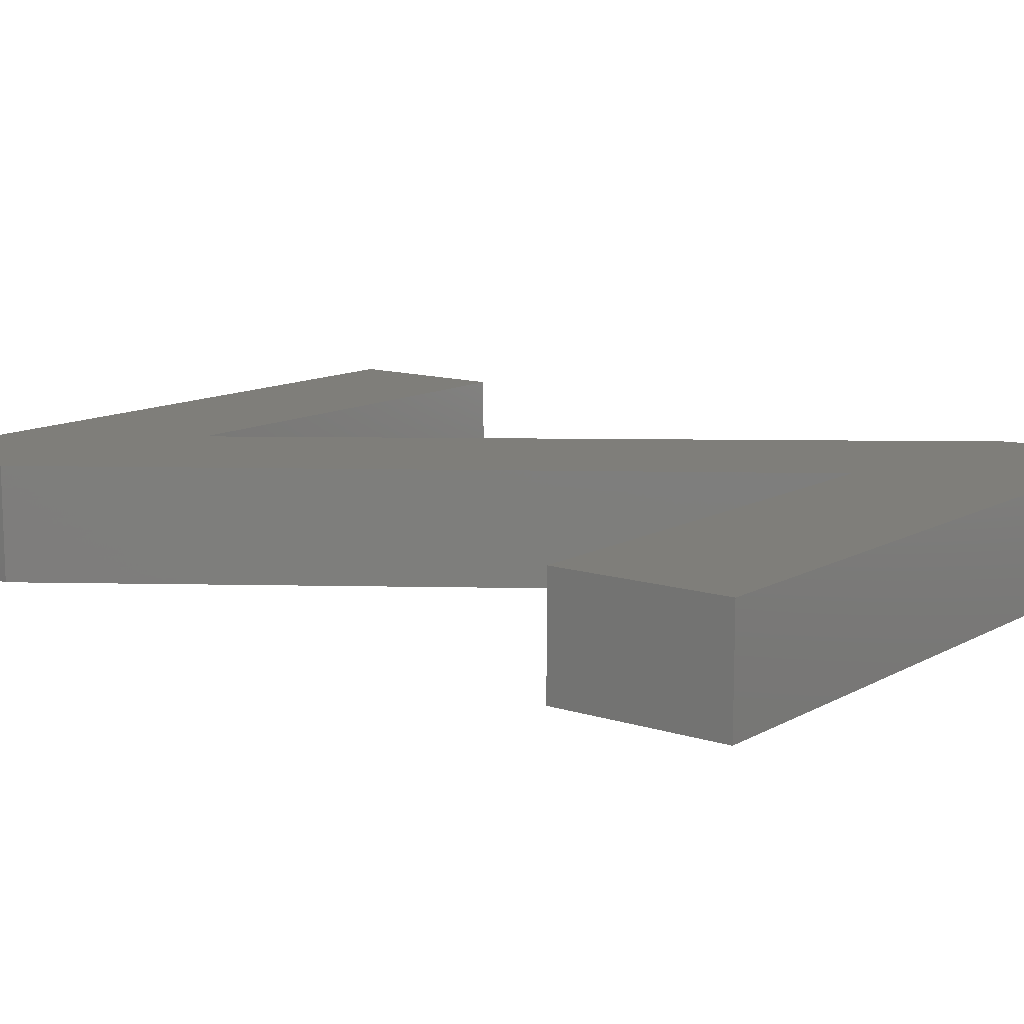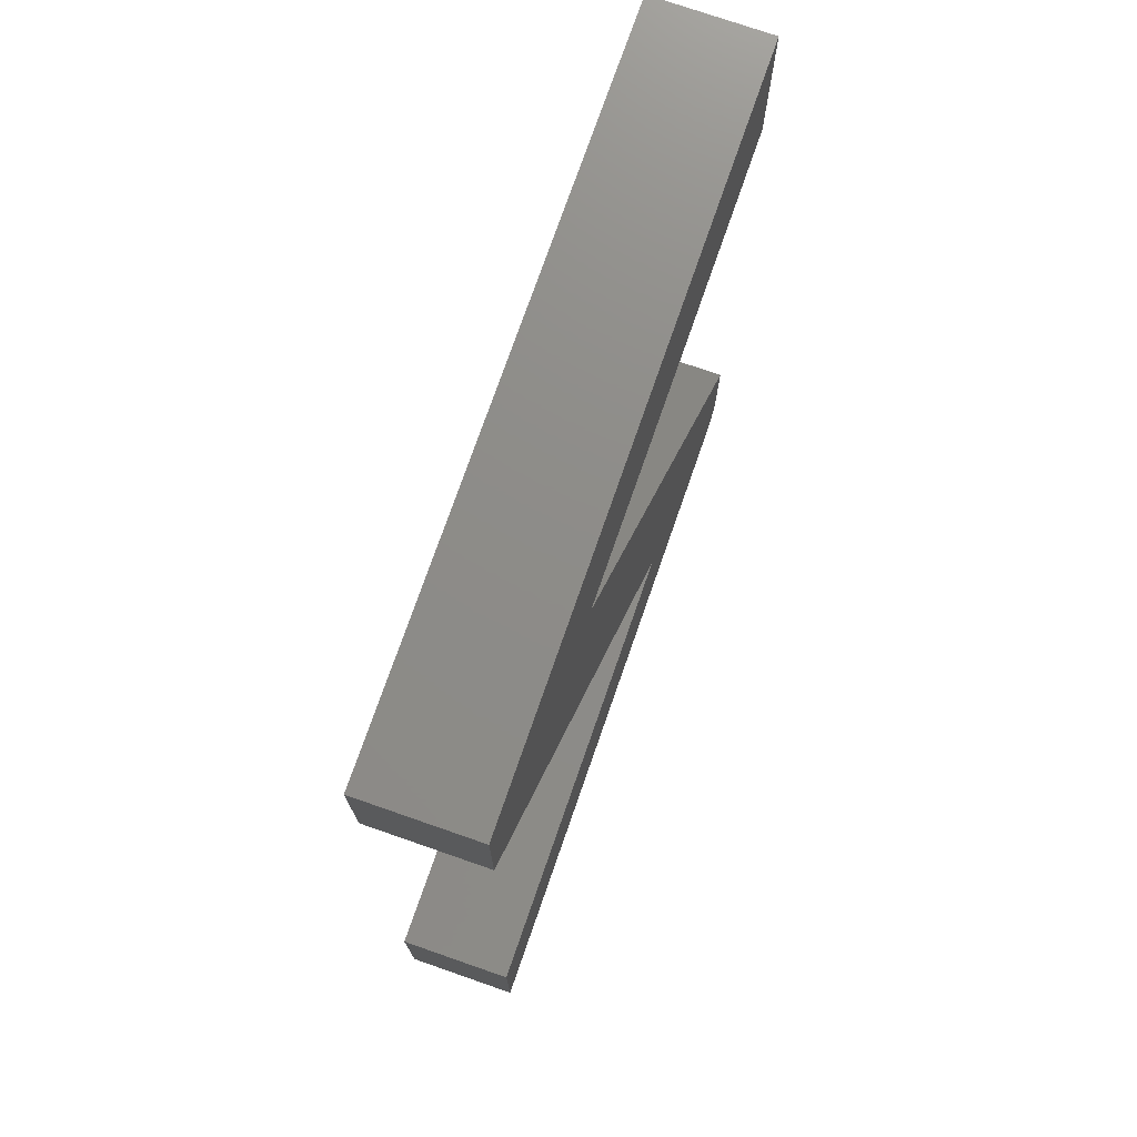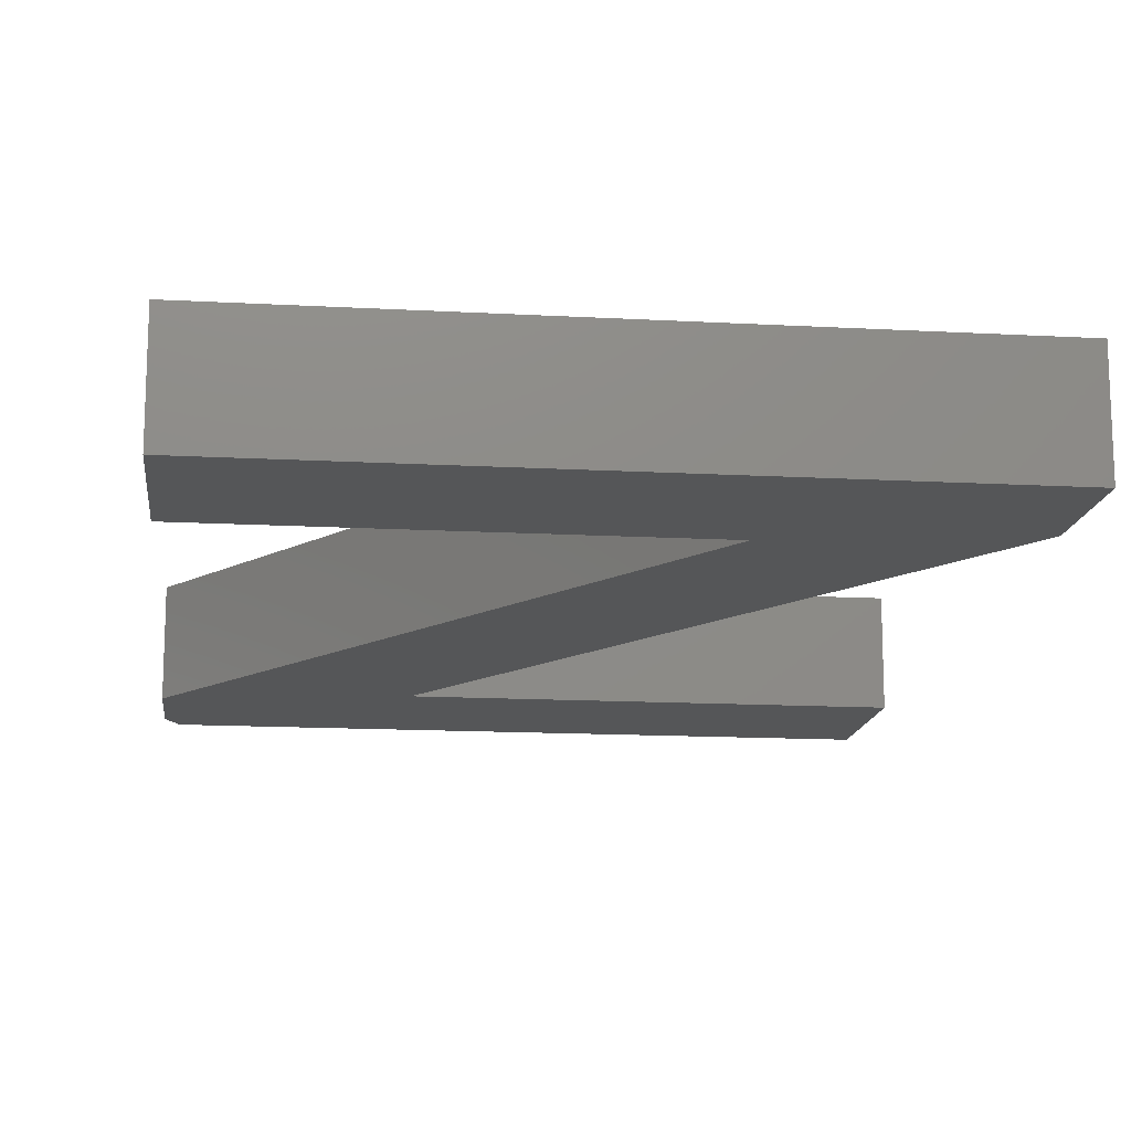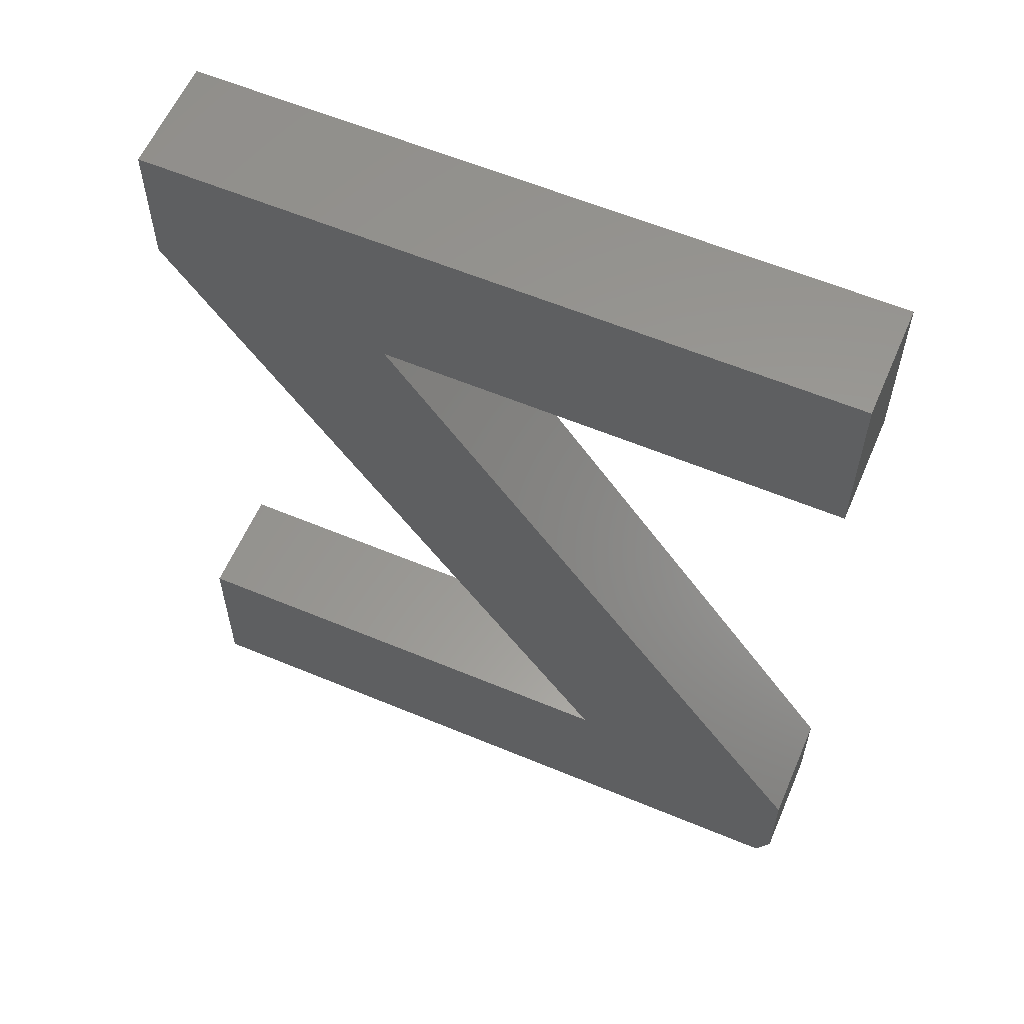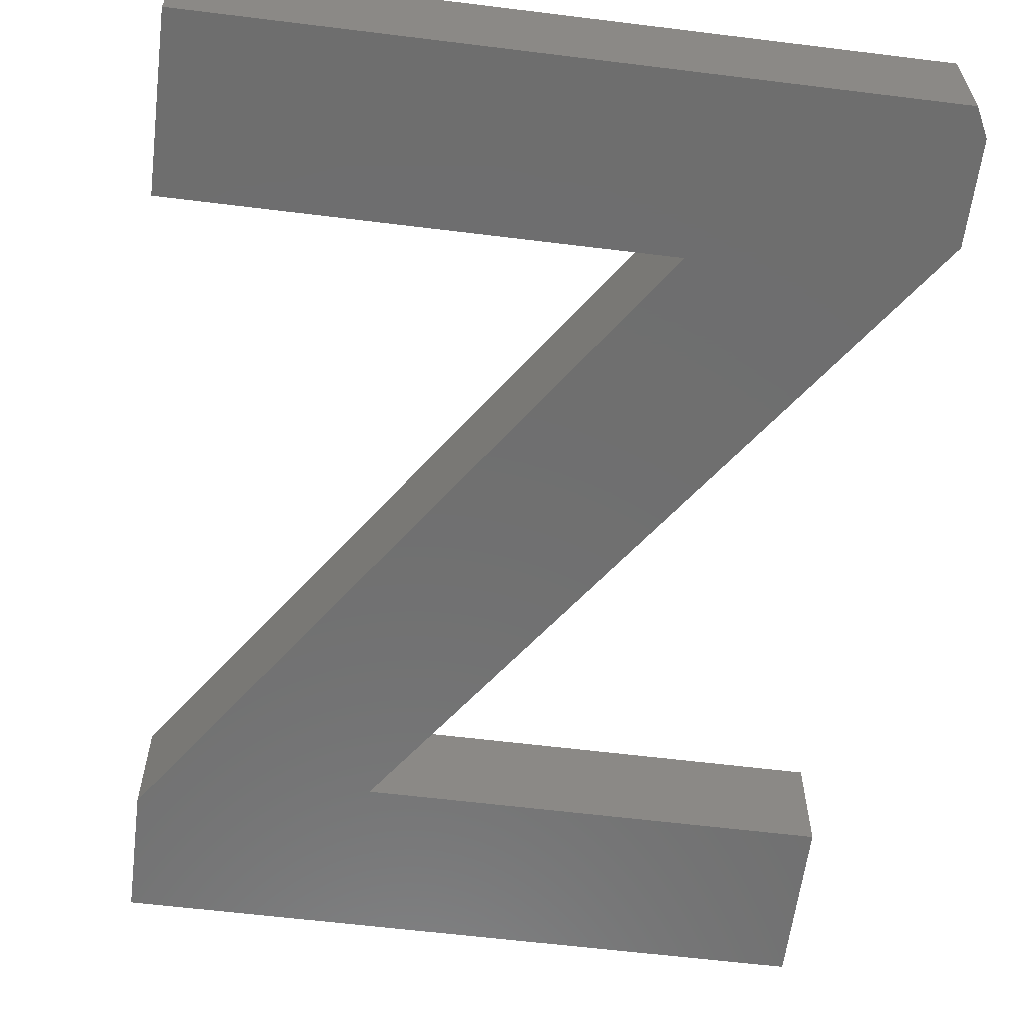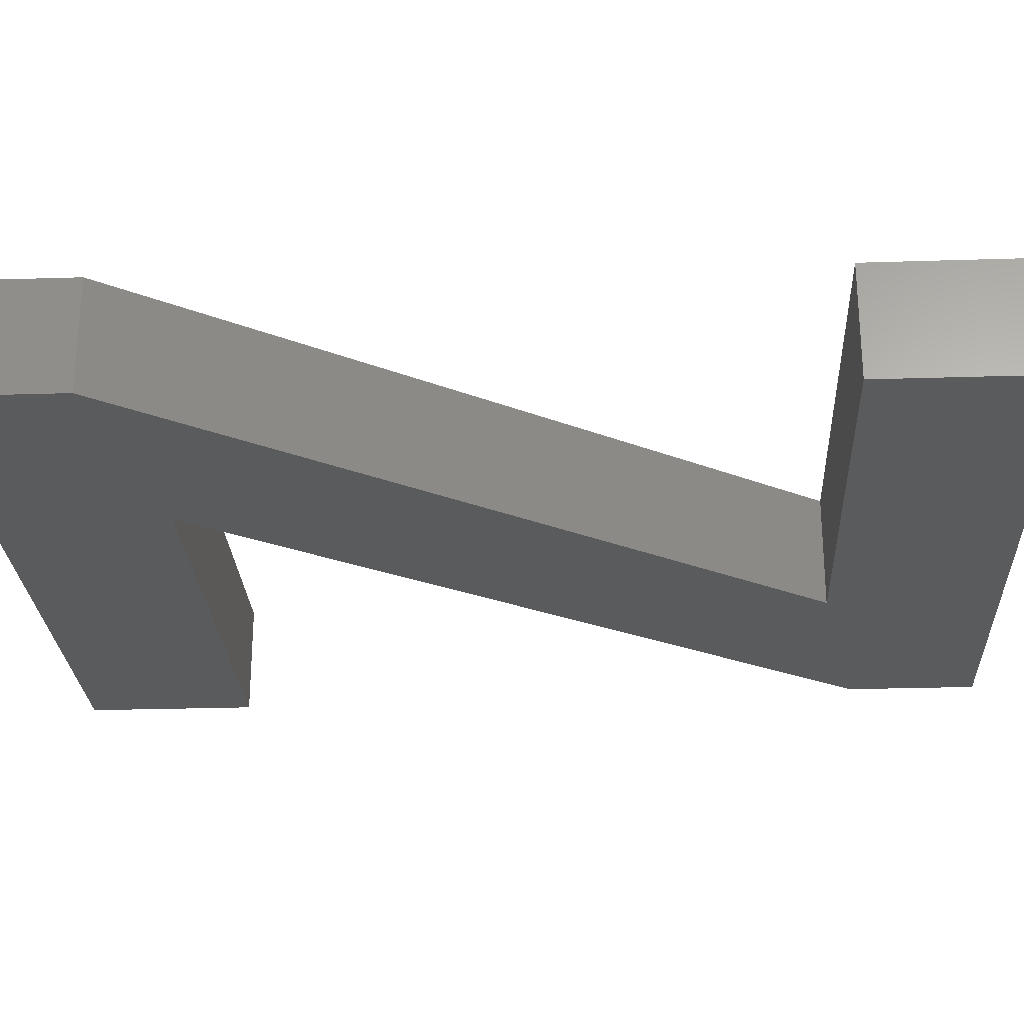
<metadata>
{"format":"stl","ext":"stl","renderer":"f3d","projection":"perspective","resolution":1024,"background":"white","views":[{"elev":11.8,"azim":127.4,"up":"+Y"},{"elev":74.9,"azim":109.2,"up":"+Z"},{"elev":-14.6,"azim":-6.8,"up":"+Y"},{"elev":59.4,"azim":-156.8,"up":"+Z"},{"elev":-60.7,"azim":172.8,"up":"+Y"},{"elev":-26.1,"azim":-87.1,"up":"+Y"}]}
</metadata>
<code>
# stl→obj: 22 verts, 40 faces
v -0.3641 -0.0625 0.5781
v -0.7444 -0.0625 0.5781
v -0.3641 -0.0625 0.5054
v -0.7444 -0.0625 0.4831
v -0.4928 -0.0625 0.4831
v -0.6158 -0.0625 0.1419
v -0.75 -0.0625 0.1196
v -0.353 -0.0625 0.1419
v -0.353 -0.0625 0.04688
v -0.75 -0.0625 0.0625
v -0.7422 -0.0625 0.04688
v -0.4928 5.58e-17 0.4831
v -0.7444 2.786e-17 0.4831
v -0.3641 7.148e-17 0.5054
v -0.7444 3.38e-17 0.5781
v -0.3641 7.602e-17 0.5781
v -0.353 5.002e-17 0.1419
v -0.75 4.54e-18 0.1196
v -0.6158 2.084e-17 0.1419
v -0.7422 8.674e-19 0.04688
v -0.75 9.758e-19 0.0625
v -0.353 4.408e-17 0.04688
f 1 2 3
f 3 2 4
f 3 4 5
f 3 5 6
f 6 5 7
f 6 7 8
f 8 7 9
f 9 7 10
f 9 10 11
f 12 13 14
f 14 13 15
f 14 15 16
f 17 18 19
f 19 18 12
f 19 12 14
f 20 21 22
f 22 21 18
f 22 18 17
f 7 18 10
f 10 18 21
f 11 20 9
f 9 20 22
f 10 21 11
f 11 21 20
f 5 12 7
f 7 12 18
f 4 13 5
f 5 13 12
f 2 15 4
f 4 15 13
f 1 16 2
f 2 16 15
f 3 14 1
f 1 14 16
f 6 19 3
f 3 19 14
f 8 17 6
f 6 17 19
f 9 22 8
f 8 22 17

</code>
